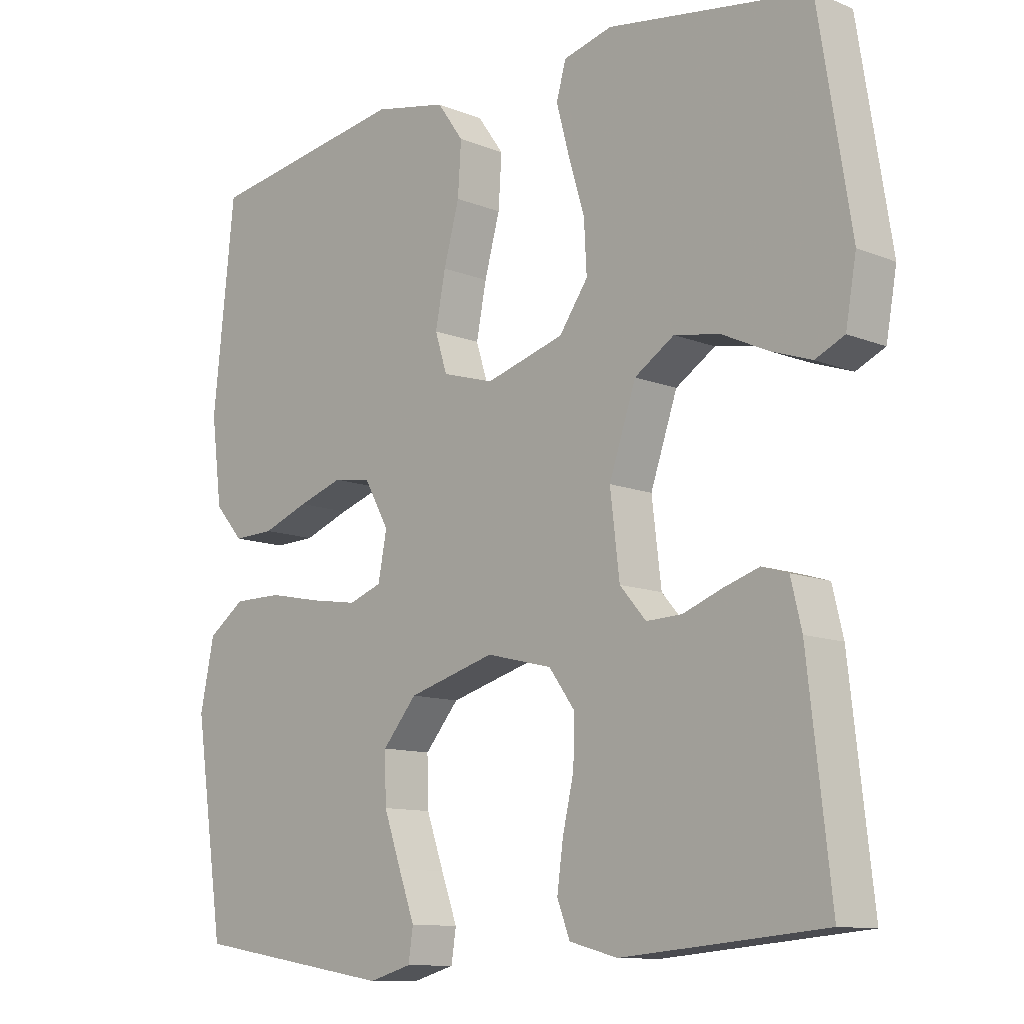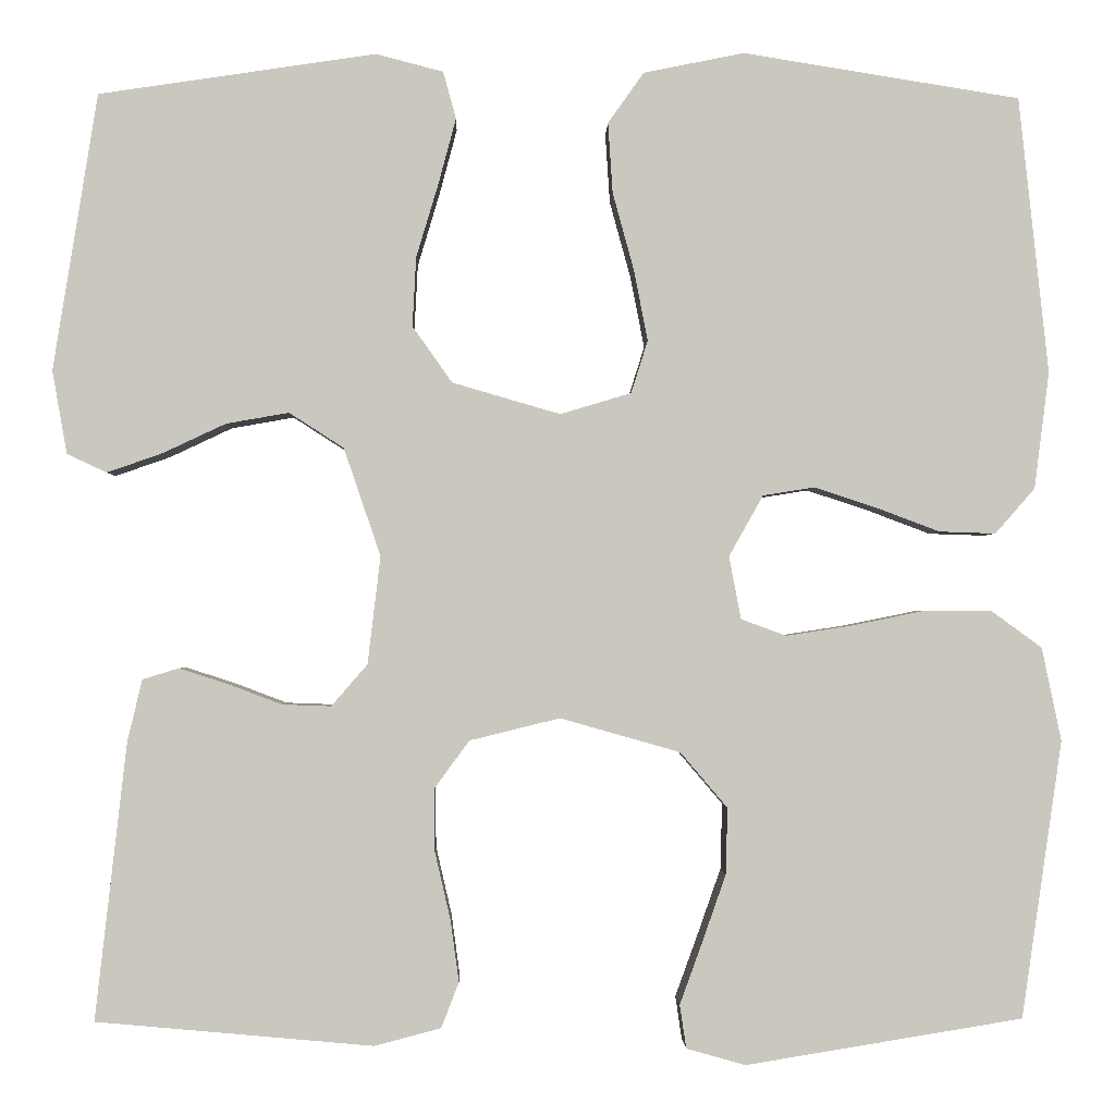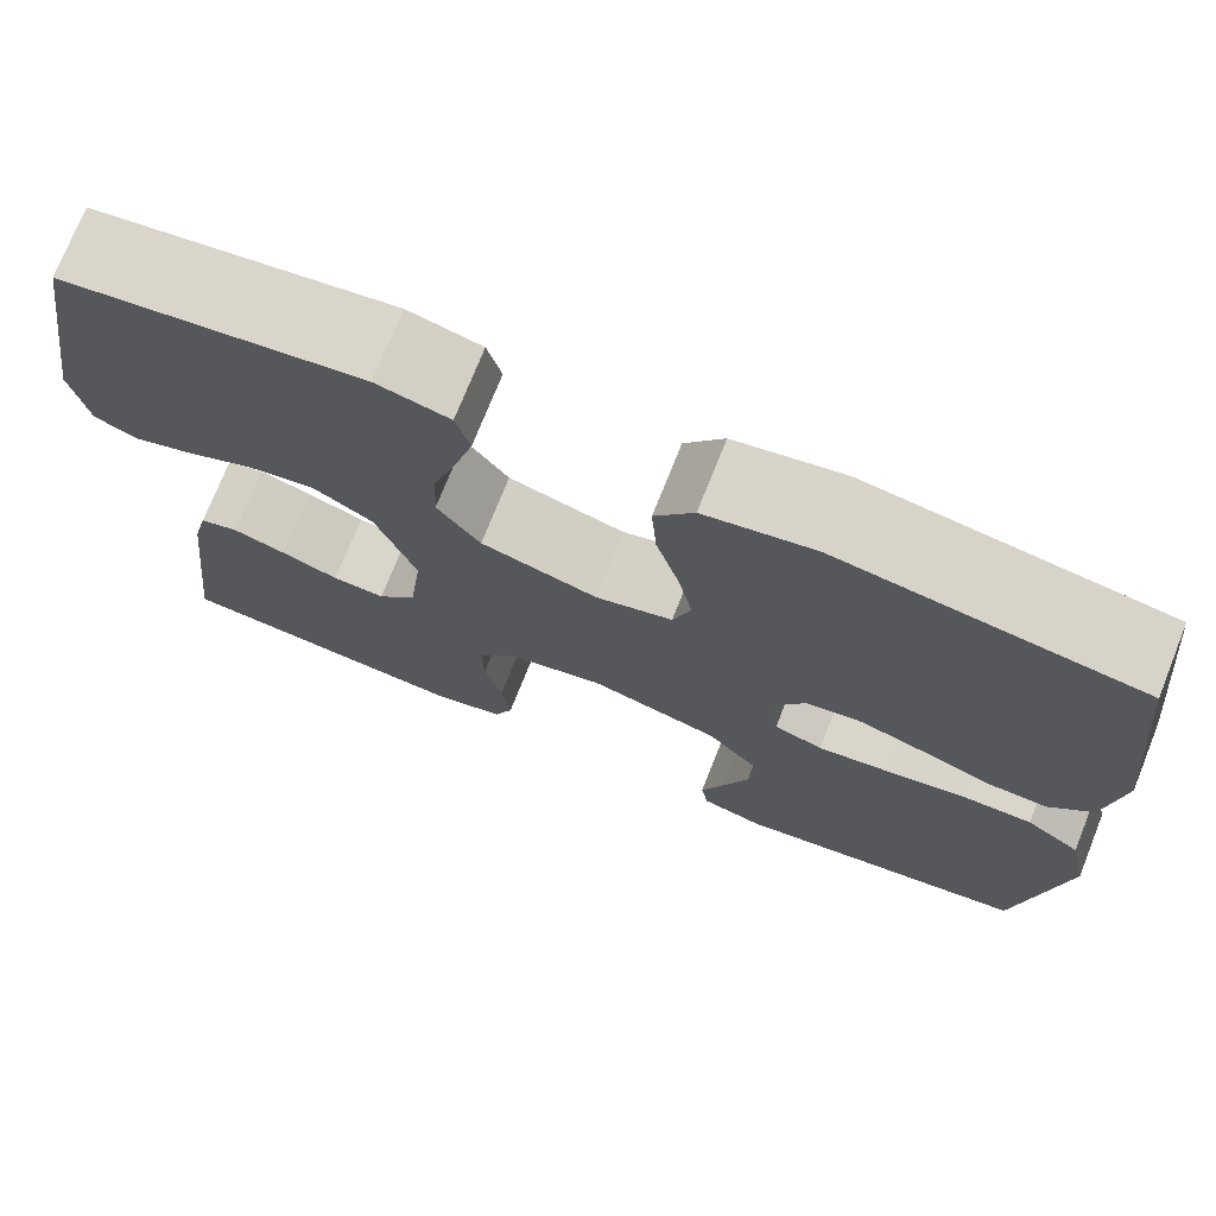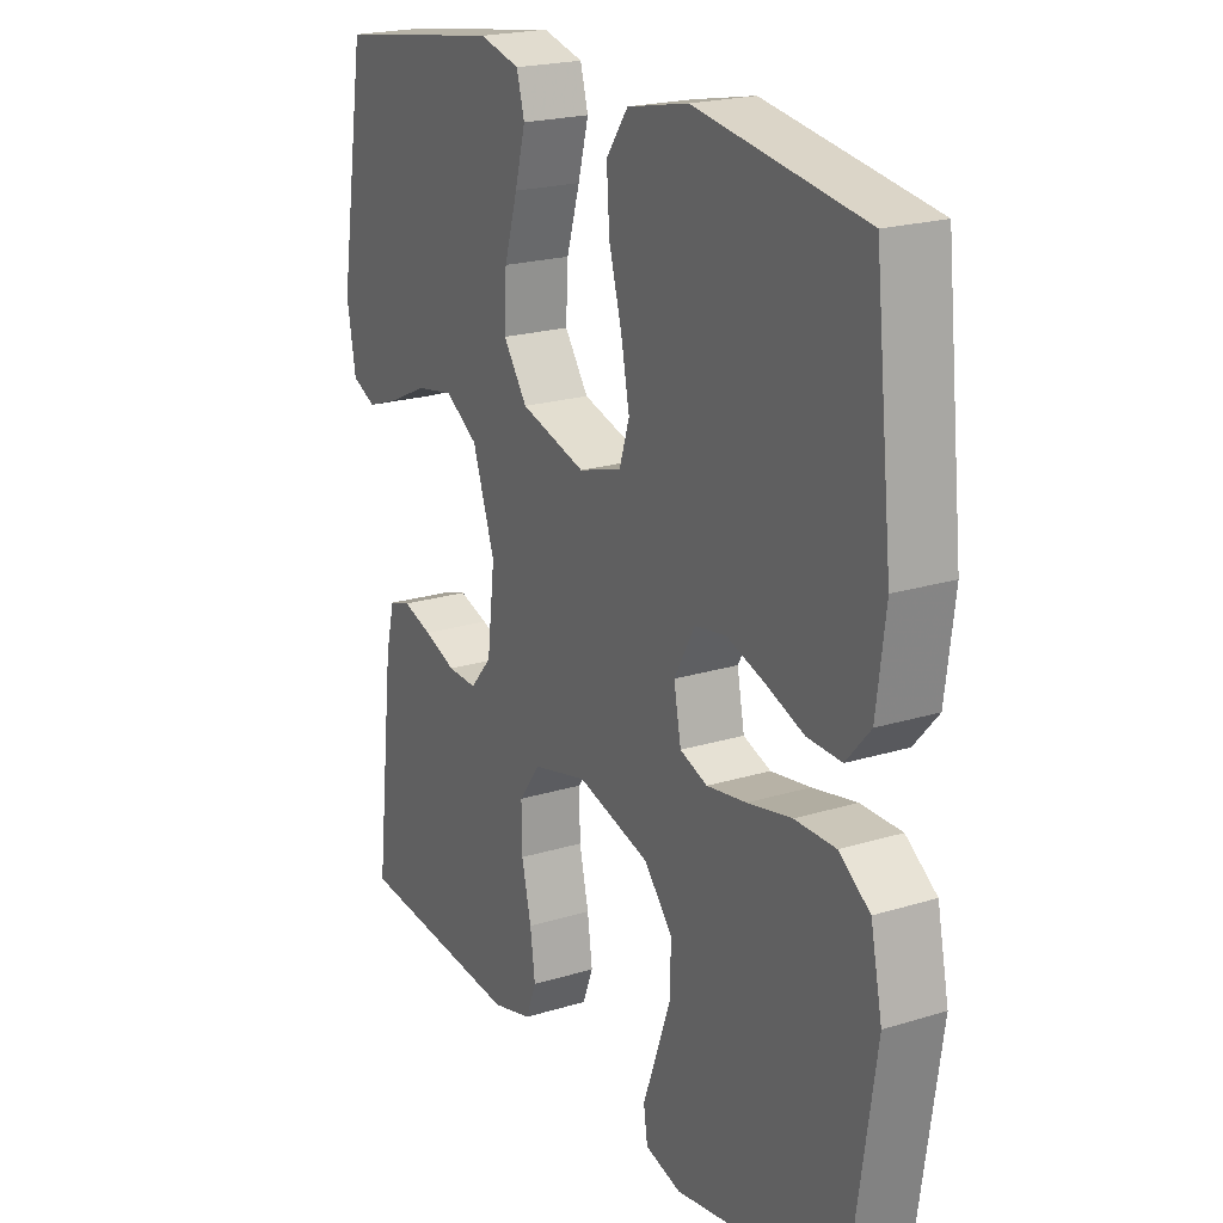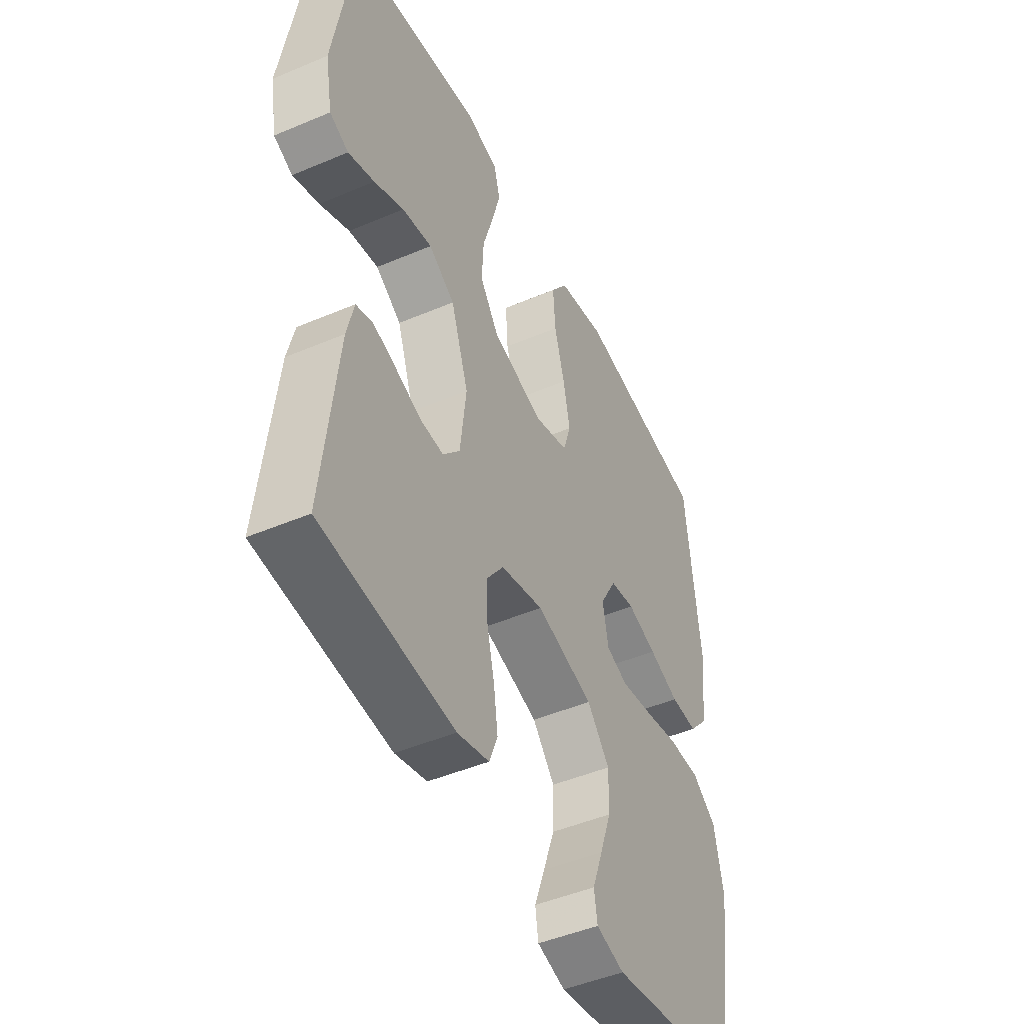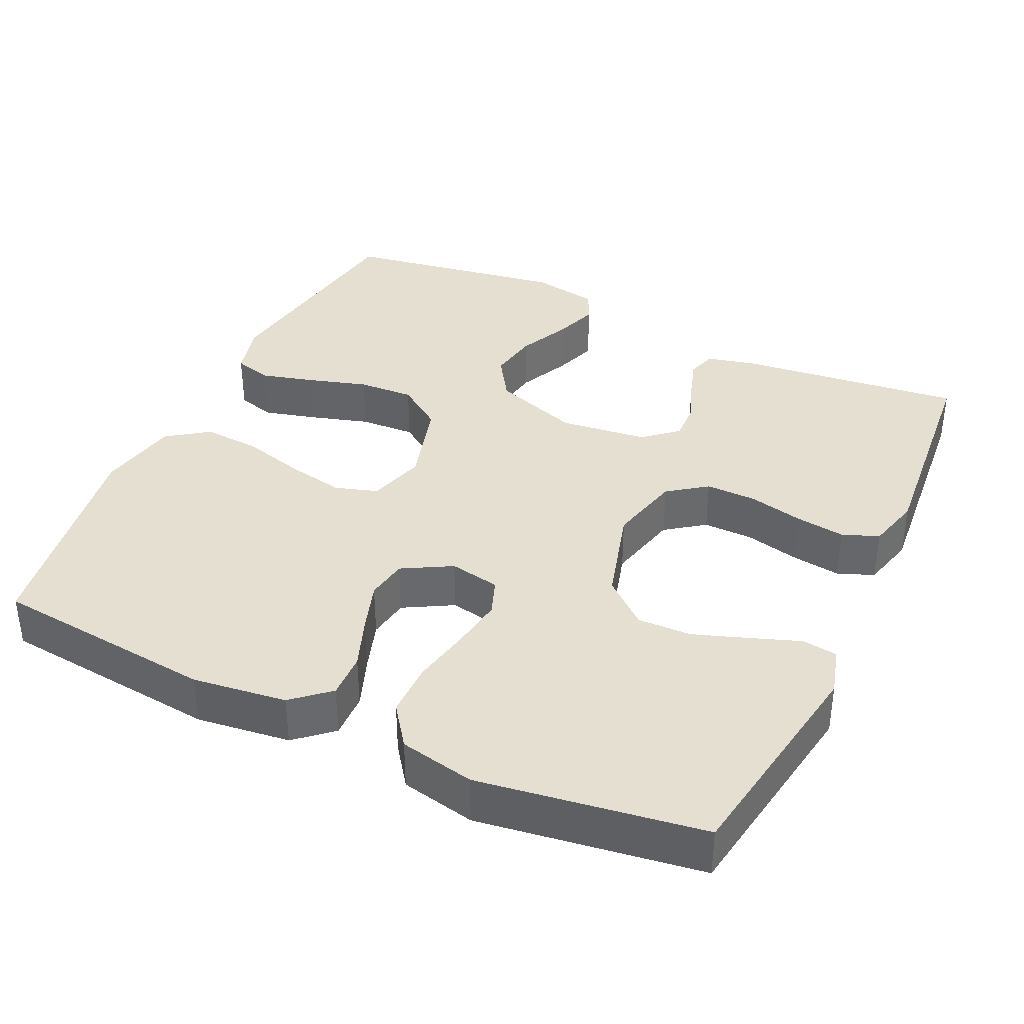
<metadata>
{"format":"obj","ext":"obj","renderer":"f3d","projection":"perspective","resolution":1024,"background":"white","views":[{"elev":-11.1,"azim":-134.8,"up":"+Z"},{"elev":-1.4,"azim":-1.4,"up":"+Z"},{"elev":74.2,"azim":21.8,"up":"+Z"},{"elev":20.9,"azim":61.0,"up":"+Z"},{"elev":-47.0,"azim":-64.3,"up":"+Z"},{"elev":37.5,"azim":115.1,"up":"+Y"}]}
</metadata>
<code>
v -0.5 0.07 0.5
v -0.2 0.07 0.545
v -0.127 0.07 0.526
v -0.113 0.07 0.475
v -0.132 0.07 0.404
v -0.156 0.07 0.324
v -0.16 0.07 0.249
v -0.117 0.07 0.188
v 0 0.07 0.154
v 0.077 0.07 0.177
v 0.095 0.07 0.234
v 0.08 0.07 0.311
v 0.057 0.07 0.395
v 0.052 0.07 0.471
v 0.091 0.07 0.526
v 0.2 0.07 0.548
v 0.5 0.07 0.5
v 0.532 0.07 0.2
v 0.516 0.07 0.074
v 0.473 0.07 0.025
v 0.412 0.07 0.027
v 0.343 0.07 0.053
v 0.276 0.07 0.075
v 0.22 0.07 0.066
v 0.183 0.07 0
v 0.196 0.07 -0.068
v 0.245 0.07 -0.086
v 0.316 0.07 -0.075
v 0.395 0.07 -0.059
v 0.468 0.07 -0.059
v 0.523 0.07 -0.099
v 0.544 0.07 -0.2
v 0.5 0.07 -0.5
v 0.2 0.07 -0.549
v 0.136 0.07 -0.531
v 0.129 0.07 -0.484
v 0.153 0.07 -0.418
v 0.179 0.07 -0.344
v 0.181 0.07 -0.272
v 0.13 0.07 -0.212
v 0 0.07 -0.175
v -0.098 0.07 -0.199
v -0.136 0.07 -0.251
v -0.135 0.07 -0.319
v -0.118 0.07 -0.393
v -0.109 0.07 -0.459
v -0.128 0.07 -0.508
v -0.2 0.07 -0.527
v -0.5 0.07 -0.5
v -0.466 0.07 -0.2
v -0.45 0.07 -0.133
v -0.411 0.07 -0.121
v -0.358 0.07 -0.138
v -0.3 0.07 -0.16
v -0.247 0.07 -0.162
v -0.208 0.07 -0.117
v -0.194 0.07 0
v -0.234 0.07 0.117
v -0.293 0.07 0.155
v -0.361 0.07 0.143
v -0.429 0.07 0.111
v -0.489 0.07 0.09
v -0.532 0.07 0.11
v -0.548 0.07 0.2
v -0.5 0 0.5
v -0.2 0 0.545
v -0.127 0 0.526
v -0.113 0 0.475
v -0.132 0 0.404
v -0.156 0 0.324
v -0.16 0 0.249
v -0.117 0 0.188
v 0 0 0.154
v 0.077 0 0.177
v 0.095 0 0.234
v 0.08 0 0.311
v 0.057 0 0.395
v 0.052 0 0.471
v 0.091 0 0.526
v 0.2 0 0.548
v 0.5 0 0.5
v 0.532 0 0.2
v 0.516 0 0.074
v 0.473 0 0.025
v 0.412 0 0.027
v 0.343 0 0.053
v 0.276 0 0.075
v 0.22 0 0.066
v 0.183 0 0
v 0.196 0 -0.068
v 0.245 0 -0.086
v 0.316 0 -0.075
v 0.395 0 -0.059
v 0.468 0 -0.059
v 0.523 0 -0.099
v 0.544 0 -0.2
v 0.5 0 -0.5
v 0.2 0 -0.549
v 0.136 0 -0.531
v 0.129 0 -0.484
v 0.153 0 -0.418
v 0.179 0 -0.344
v 0.181 0 -0.272
v 0.13 0 -0.212
v 0 0 -0.175
v -0.098 0 -0.199
v -0.136 0 -0.251
v -0.135 0 -0.319
v -0.118 0 -0.393
v -0.109 0 -0.459
v -0.128 0 -0.508
v -0.2 0 -0.527
v -0.5 0 -0.5
v -0.466 0 -0.2
v -0.45 0 -0.133
v -0.411 0 -0.121
v -0.358 0 -0.138
v -0.3 0 -0.16
v -0.247 0 -0.162
v -0.208 0 -0.117
v -0.194 0 0
v -0.234 0 0.117
v -0.293 0 0.155
v -0.361 0 0.143
v -0.429 0 0.111
v -0.489 0 0.09
v -0.532 0 0.11
v -0.548 0 0.2
f 60 61 62 63
f 60 63 64 1
f 51 52 53 54
f 49 50 51 54
f 49 54 55
f 48 49 55 56
f 44 45 46 47
f 44 47 48 56
f 34 35 36 37
f 34 37 38
f 33 34 38 39
f 28 29 30 31
f 27 28 31 32
f 26 27 32 33
f 19 20 21 22
f 19 22 23
f 18 19 23
f 17 18 23 24
f 15 16 17 24
f 12 13 14 15
f 11 12 15 24
f 3 4 5 6
f 1 2 3 6
f 59 60 1 6
f 58 59 6 7
f 57 58 7 8
f 43 44 56 57
f 42 43 57 8
f 41 42 8 9
f 40 41 9 10
f 26 33 39 40
f 25 26 40 10
f 10 11 24 25
f 127 126 125 124
f 65 128 127 124
f 118 117 116 115
f 118 115 114 113
f 119 118 113
f 120 119 113 112
f 111 110 109 108
f 120 112 111 108
f 101 100 99 98
f 102 101 98
f 103 102 98 97
f 95 94 93 92
f 96 95 92 91
f 97 96 91 90
f 86 85 84 83
f 87 86 83
f 87 83 82
f 88 87 82 81
f 88 81 80 79
f 79 78 77 76
f 88 79 76 75
f 70 69 68 67
f 70 67 66 65
f 70 65 124 123
f 71 70 123 122
f 72 71 122 121
f 121 120 108 107
f 72 121 107 106
f 73 72 106 105
f 74 73 105 104
f 104 103 97 90
f 74 104 90 89
f 89 88 75 74
f 1 65 66 2
f 2 66 67 3
f 3 67 68 4
f 4 68 69 5
f 5 69 70 6
f 6 70 71 7
f 7 71 72 8
f 8 72 73 9
f 9 73 74 10
f 10 74 75 11
f 11 75 76 12
f 12 76 77 13
f 13 77 78 14
f 14 78 79 15
f 15 79 80 16
f 16 80 81 17
f 17 81 82 18
f 18 82 83 19
f 19 83 84 20
f 20 84 85 21
f 21 85 86 22
f 22 86 87 23
f 23 87 88 24
f 24 88 89 25
f 25 89 90 26
f 26 90 91 27
f 27 91 92 28
f 28 92 93 29
f 29 93 94 30
f 30 94 95 31
f 31 95 96 32
f 32 96 97 33
f 33 97 98 34
f 34 98 99 35
f 35 99 100 36
f 36 100 101 37
f 37 101 102 38
f 38 102 103 39
f 39 103 104 40
f 40 104 105 41
f 41 105 106 42
f 42 106 107 43
f 43 107 108 44
f 44 108 109 45
f 45 109 110 46
f 46 110 111 47
f 47 111 112 48
f 48 112 113 49
f 49 113 114 50
f 50 114 115 51
f 51 115 116 52
f 52 116 117 53
f 53 117 118 54
f 54 118 119 55
f 55 119 120 56
f 56 120 121 57
f 57 121 122 58
f 58 122 123 59
f 59 123 124 60
f 60 124 125 61
f 61 125 126 62
f 62 126 127 63
f 63 127 128 64
f 64 128 65 1

</code>
